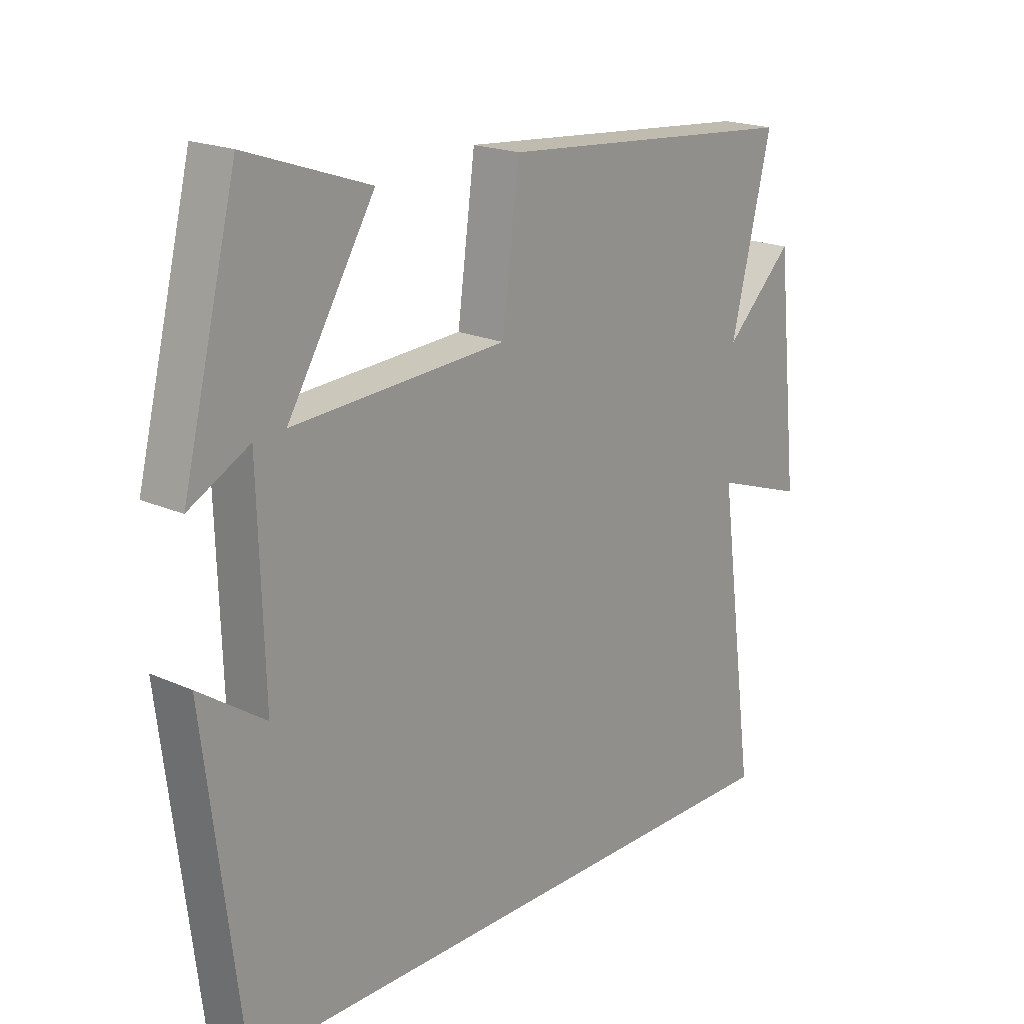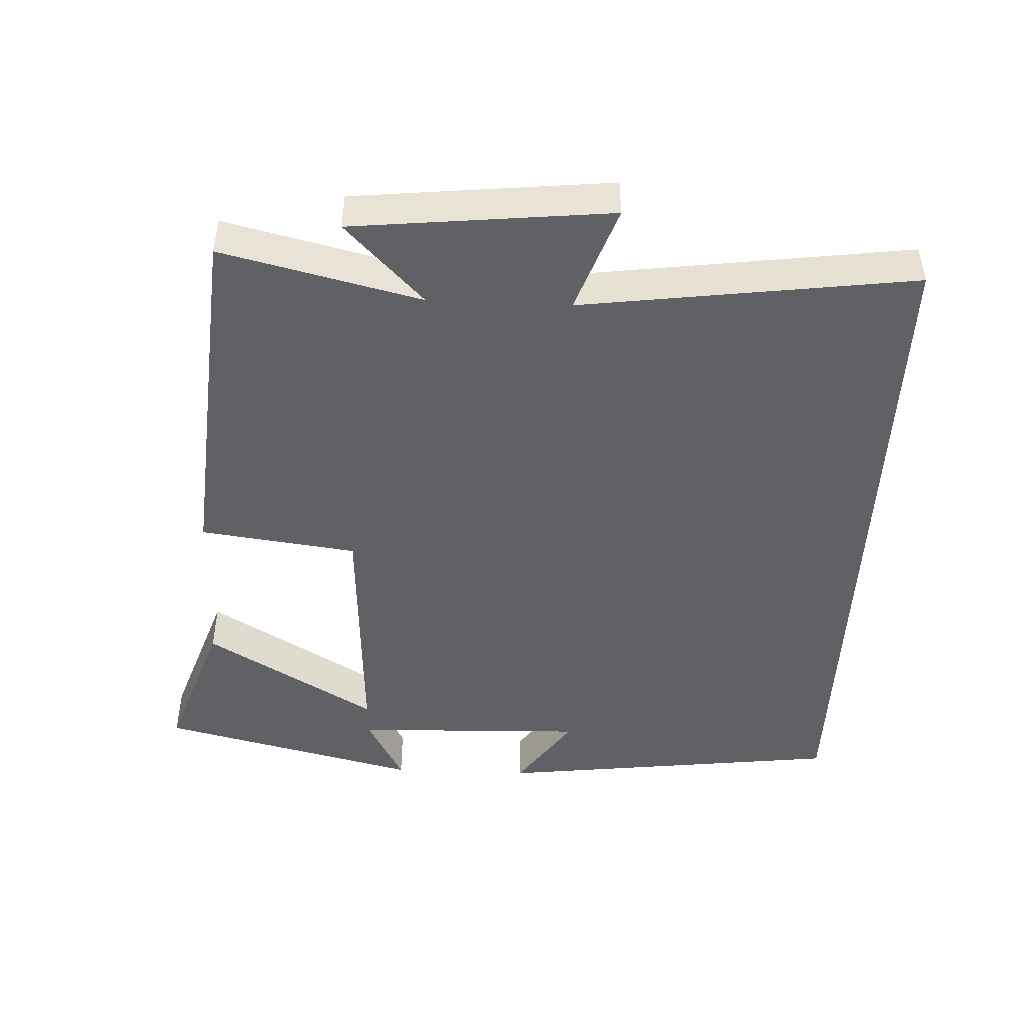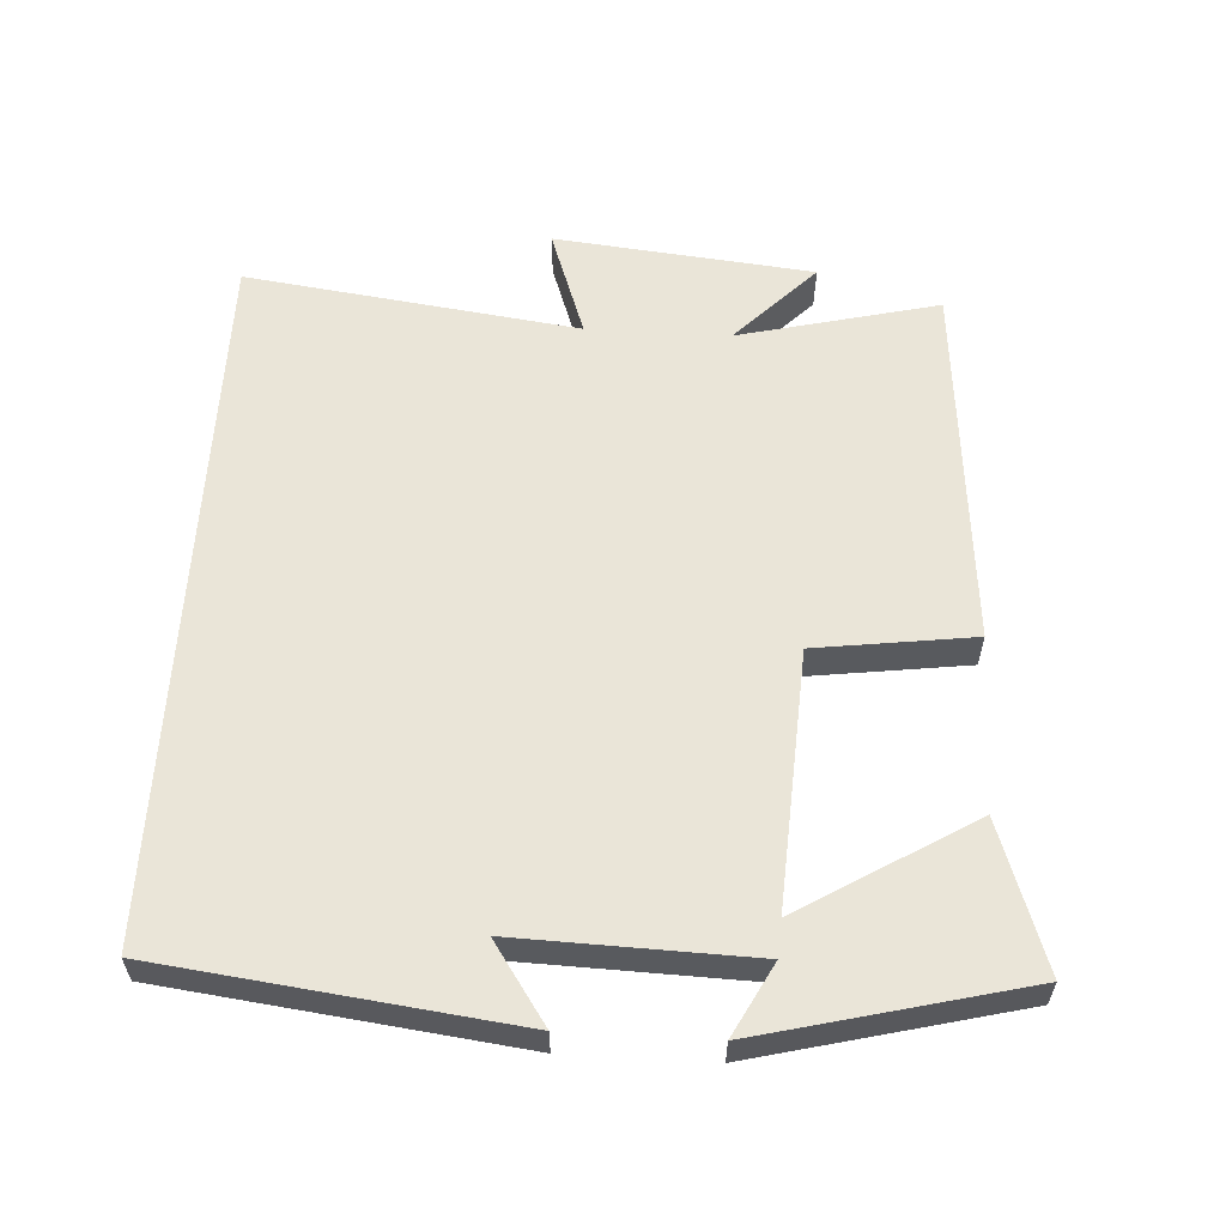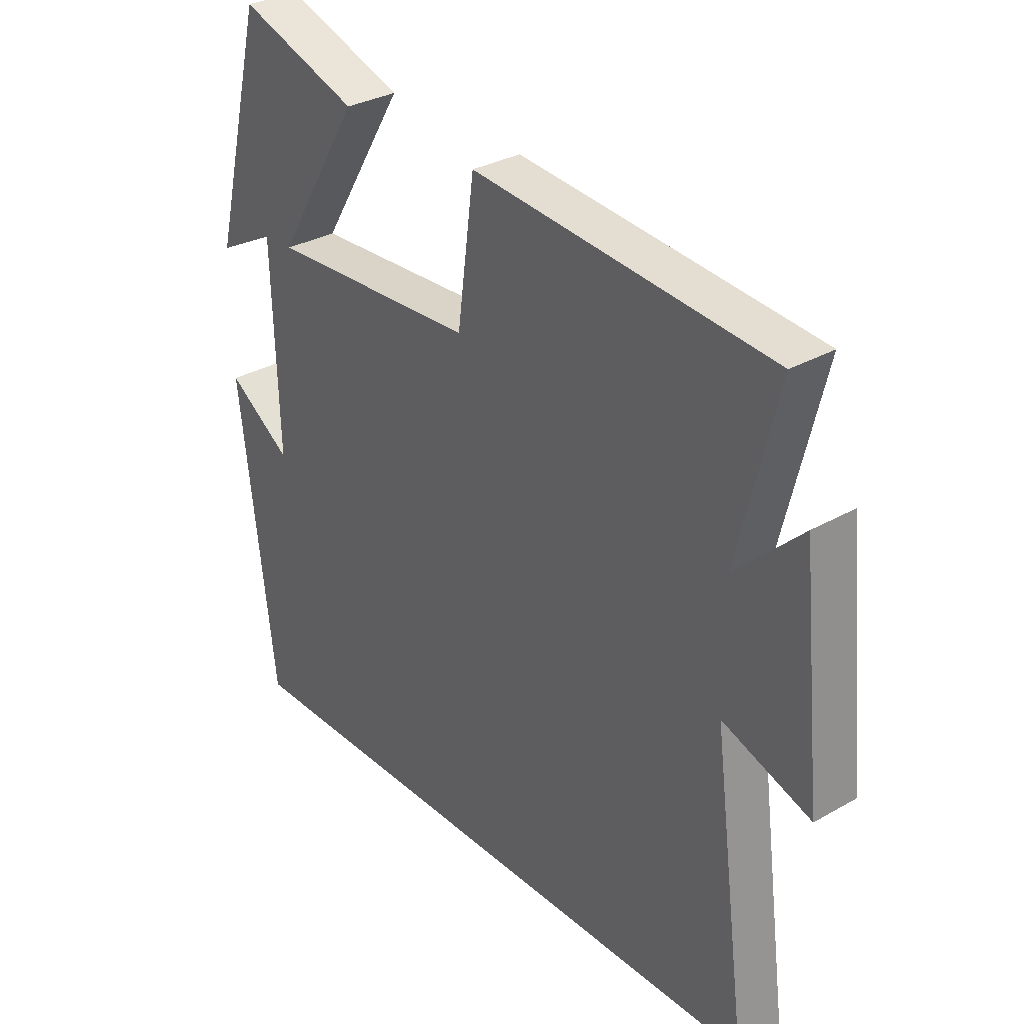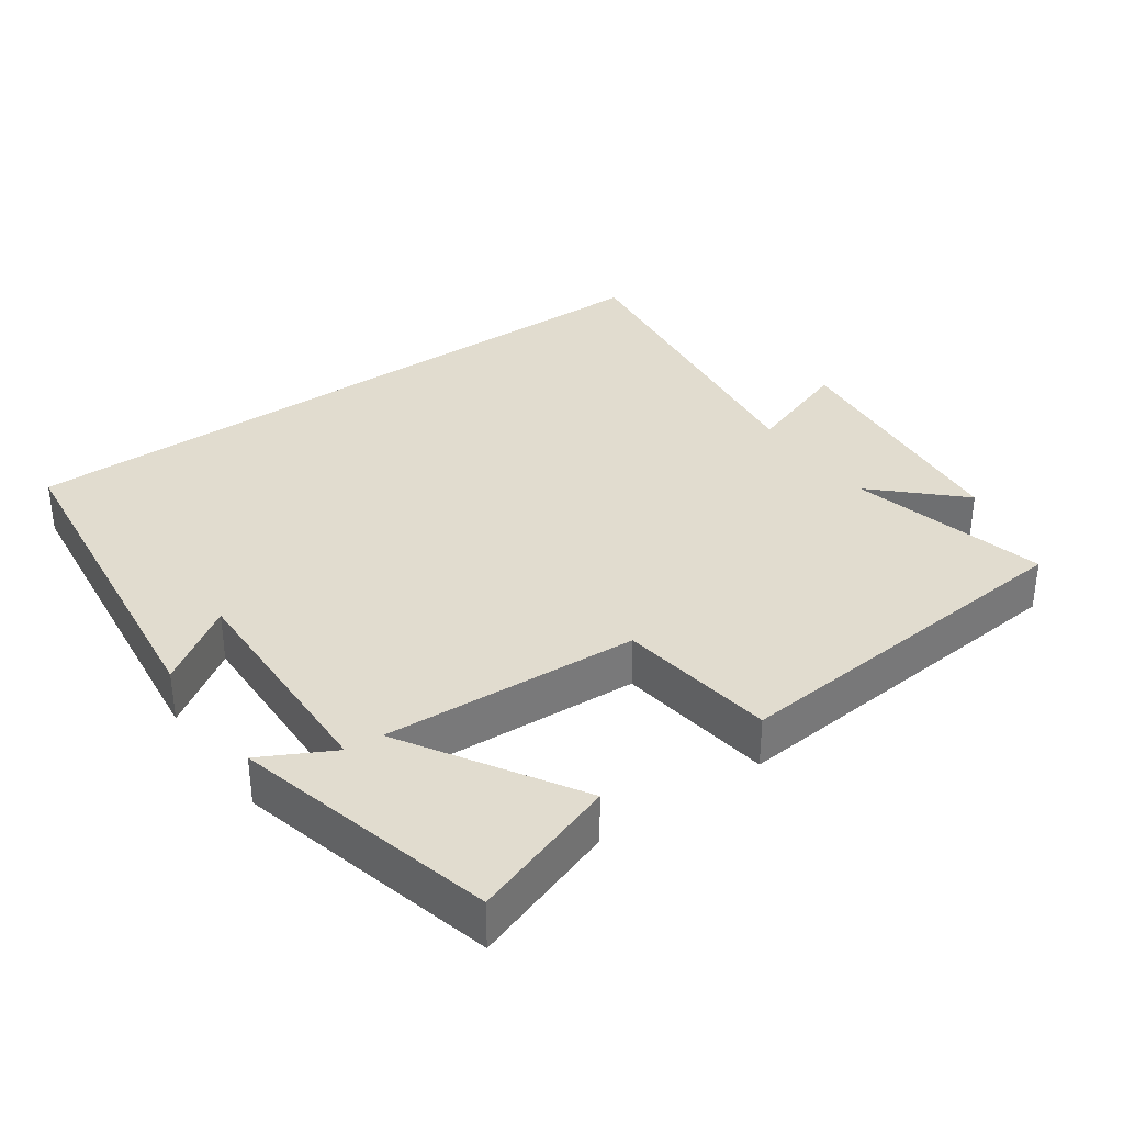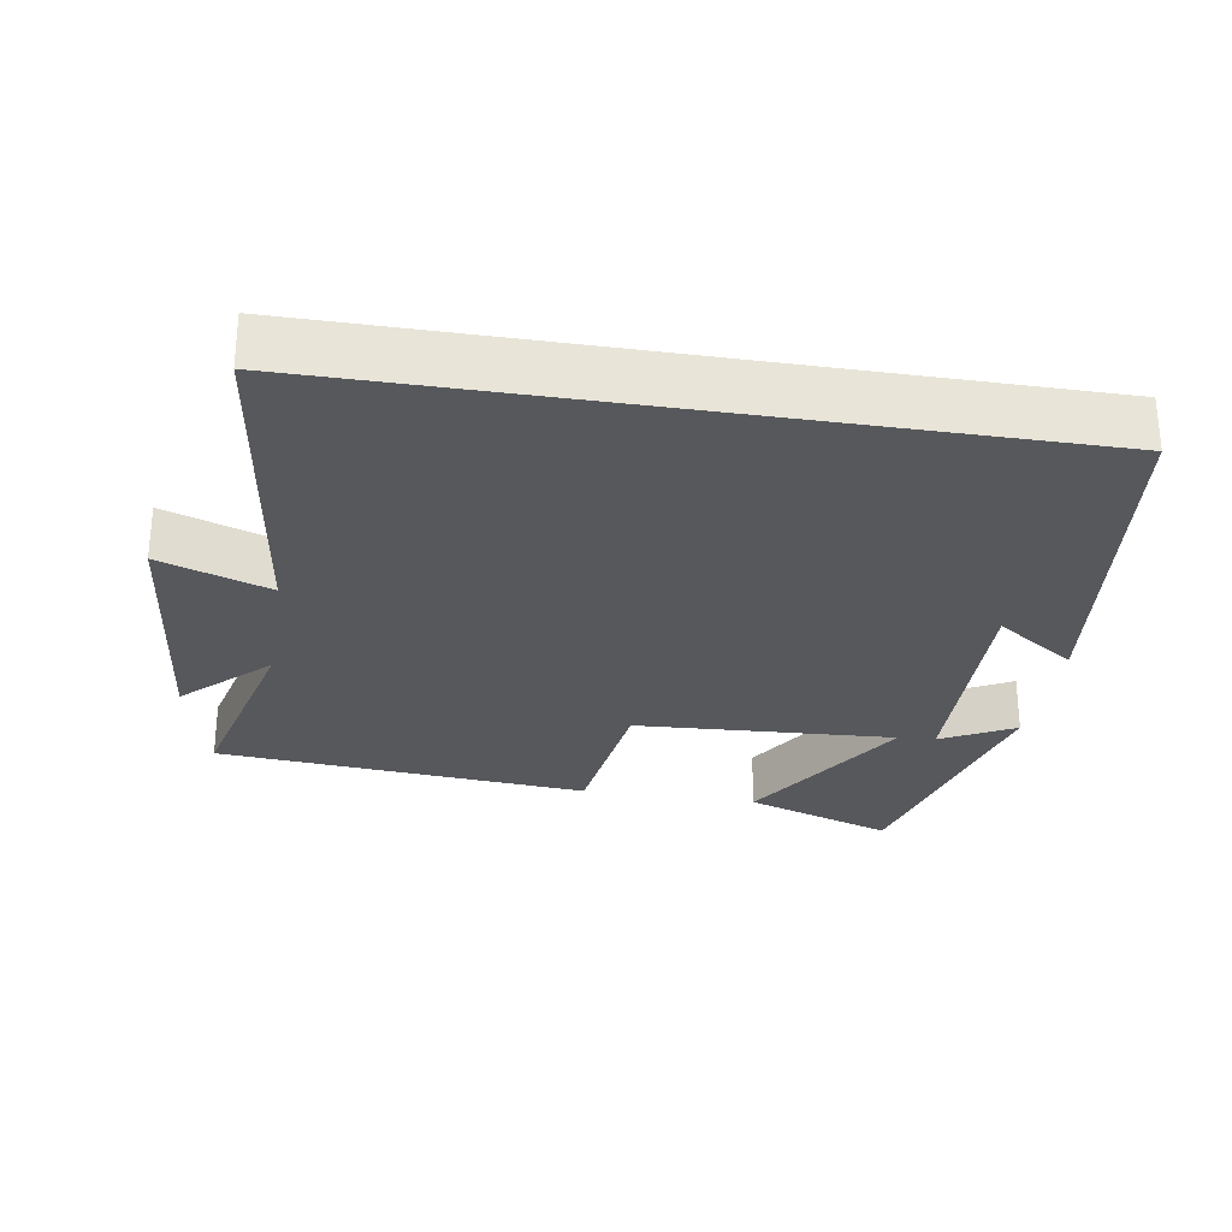
<metadata>
{"format":"obj","ext":"obj","renderer":"f3d","projection":"perspective","resolution":1024,"background":"white","views":[{"elev":19.6,"azim":-49.9,"up":"+Z"},{"elev":-46.6,"azim":87.5,"up":"+Y"},{"elev":58.7,"azim":-86.7,"up":"+Y"},{"elev":31.5,"azim":51.0,"up":"+Z"},{"elev":34.3,"azim":-35.4,"up":"+Y"},{"elev":-28.1,"azim":170.8,"up":"+Y"}]}
</metadata>
<code>
v -0.439 0.07 -0.5
v -0.5 0.07 -0.003
v -0.388 0.07 -0.079
v -0.398 0.07 0.253
v -0.5 0.07 0.199
v -0.407 0.07 0.572
v -0.198 0.07 0.5
v -0.346 0.07 0.256
v 0.018 0.07 0.276
v 0.048 0.07 0.5
v 0.569 0.07 0.455
v 0.5 0.07 0.172
v 0.616 0.07 0.284
v 0.654 0.07 -0.082
v 0.5 0.07 -0.028
v 0.563 0.07 -0.5
v -0.439 0 -0.5
v -0.5 0 -0.003
v -0.388 0 -0.079
v -0.398 0 0.253
v -0.5 0 0.199
v -0.407 0 0.572
v -0.198 0 0.5
v -0.346 0 0.256
v 0.018 0 0.276
v 0.048 0 0.5
v 0.569 0 0.455
v 0.5 0 0.172
v 0.616 0 0.284
v 0.654 0 -0.082
v 0.5 0 -0.028
v 0.563 0 -0.5
f 15 16 1
f 12 13 14 15
f 12 15 1
f 9 10 11 12
f 8 9 12 1
f 6 7 8
f 4 5 6
f 3 4 6 8
f 1 2 3
f 1 3 8
f 17 32 31
f 31 30 29 28
f 17 31 28
f 28 27 26 25
f 17 28 25 24
f 24 23 22
f 22 21 20
f 24 22 20 19
f 19 18 17
f 24 19 17
f 1 17 18 2
f 2 18 19 3
f 3 19 20 4
f 4 20 21 5
f 5 21 22 6
f 6 22 23 7
f 7 23 24 8
f 8 24 25 9
f 9 25 26 10
f 10 26 27 11
f 11 27 28 12
f 12 28 29 13
f 13 29 30 14
f 14 30 31 15
f 15 31 32 16
f 16 32 17 1

</code>
